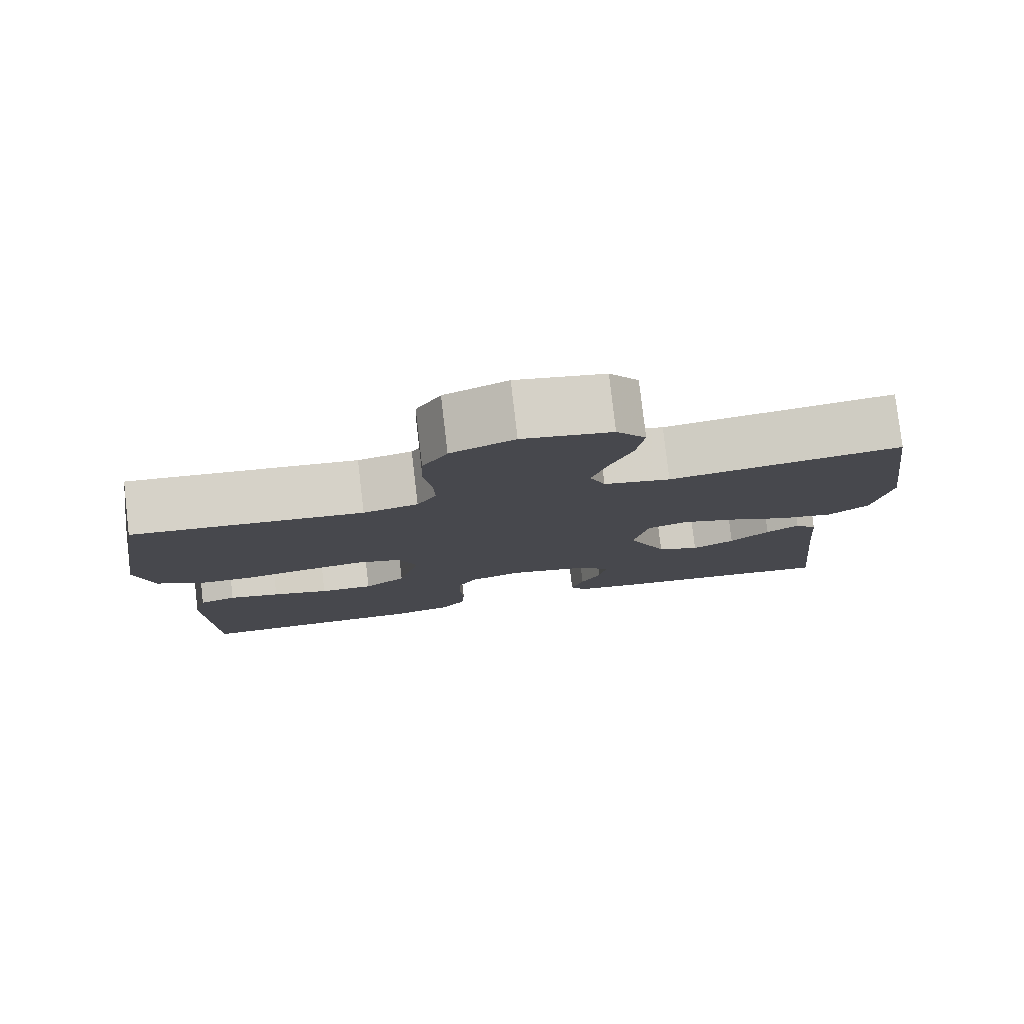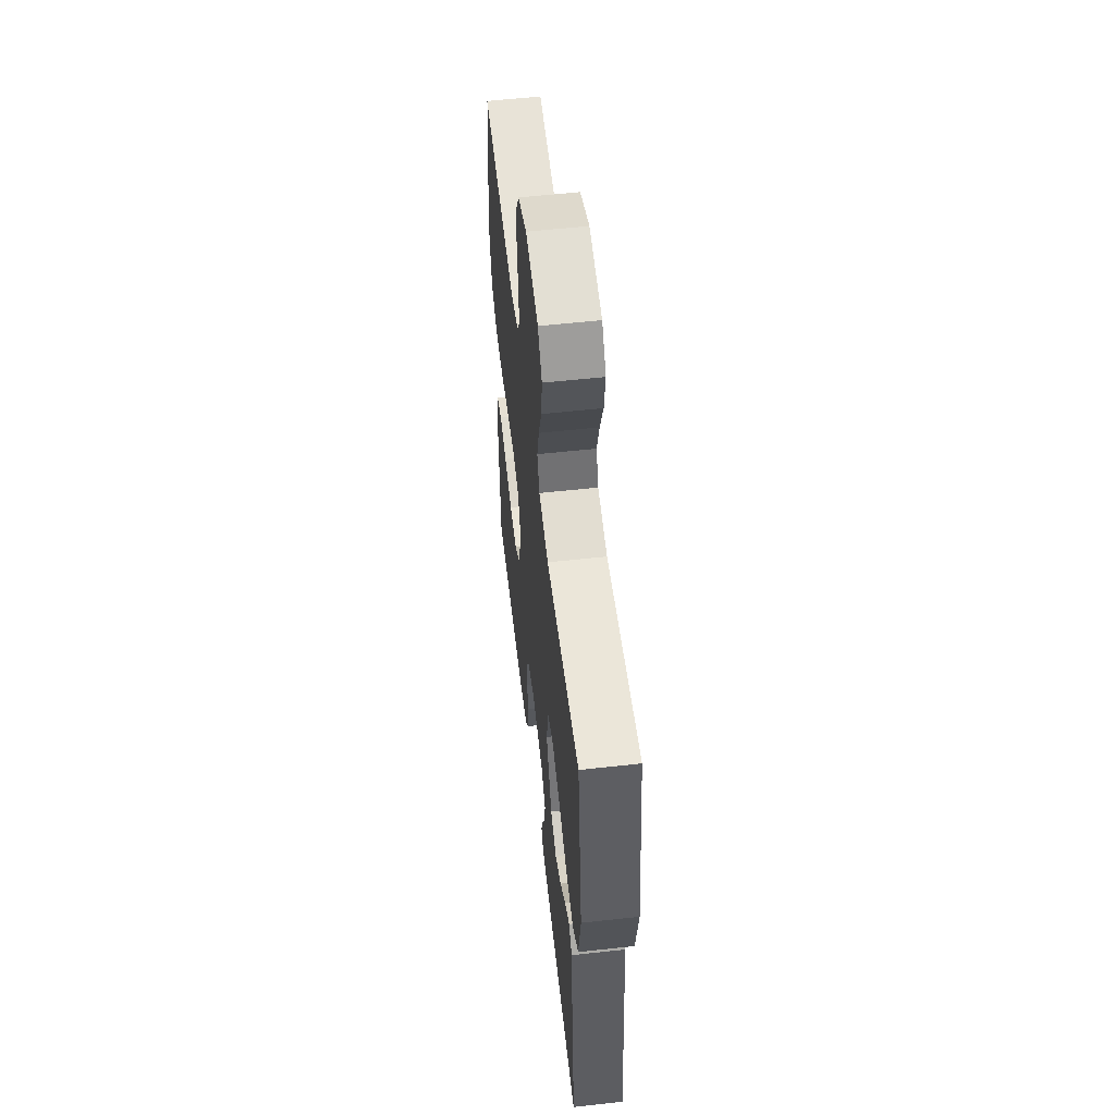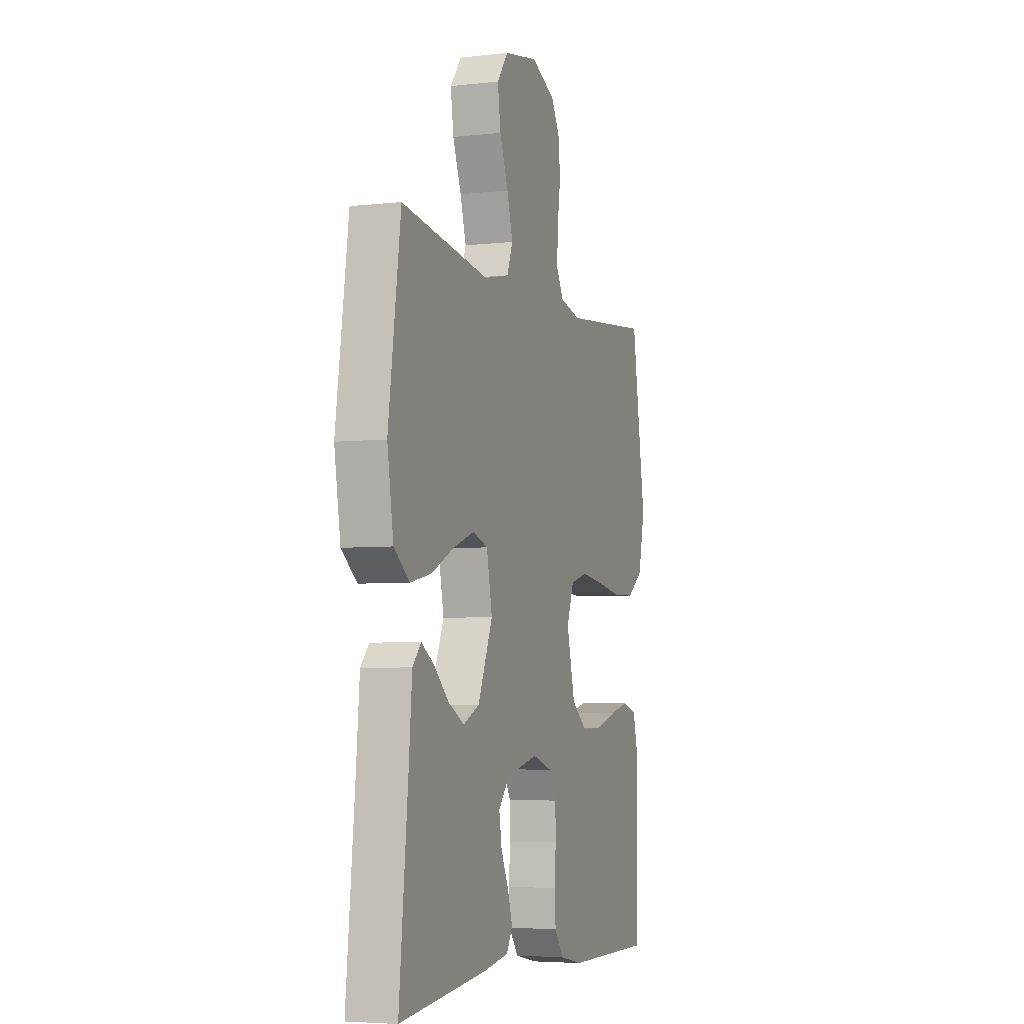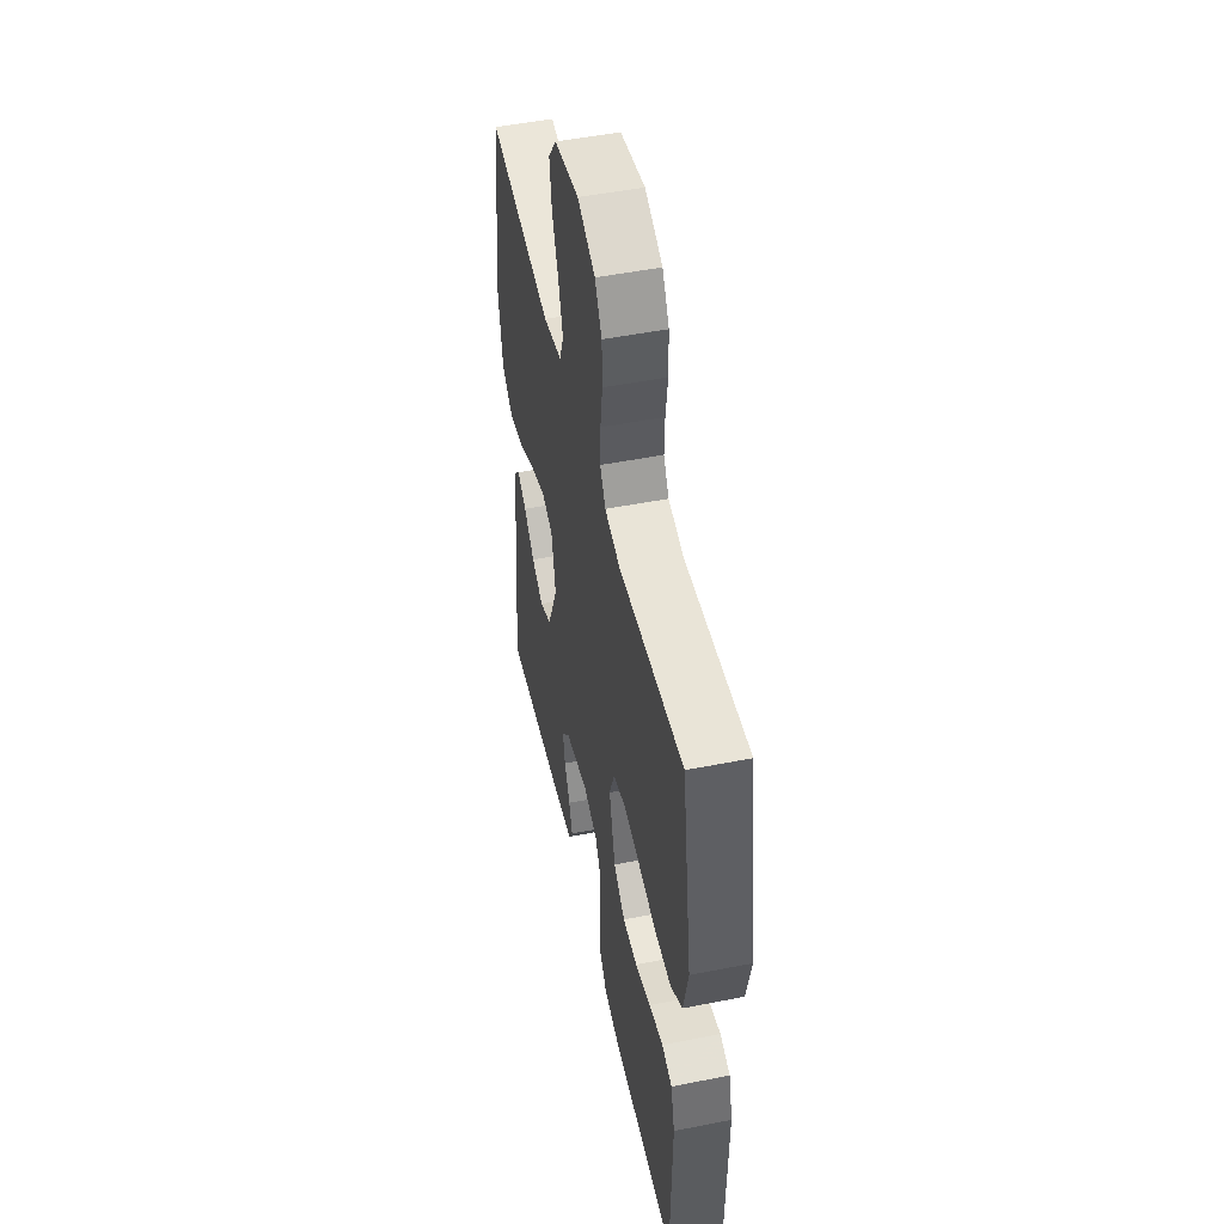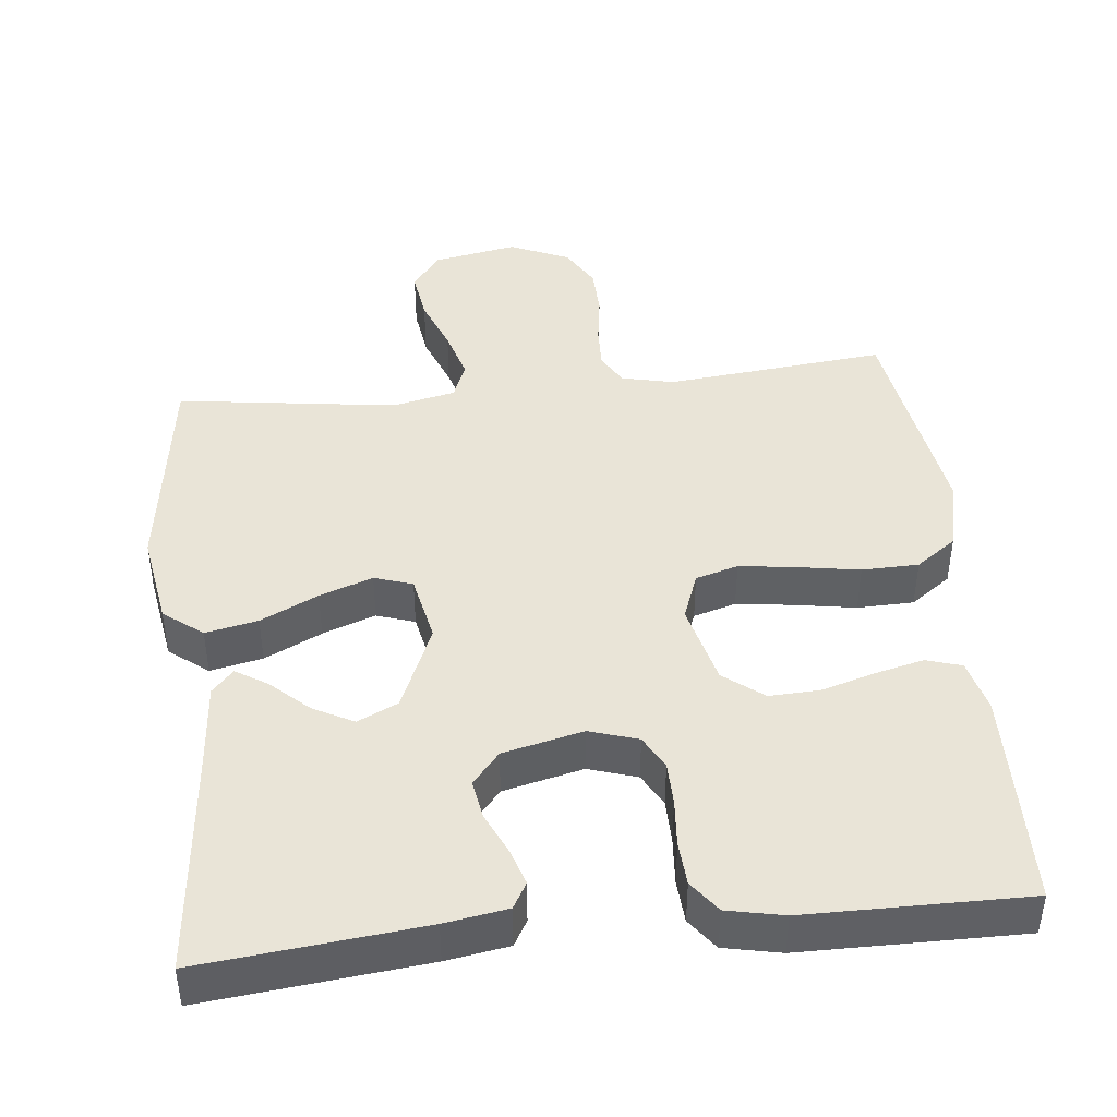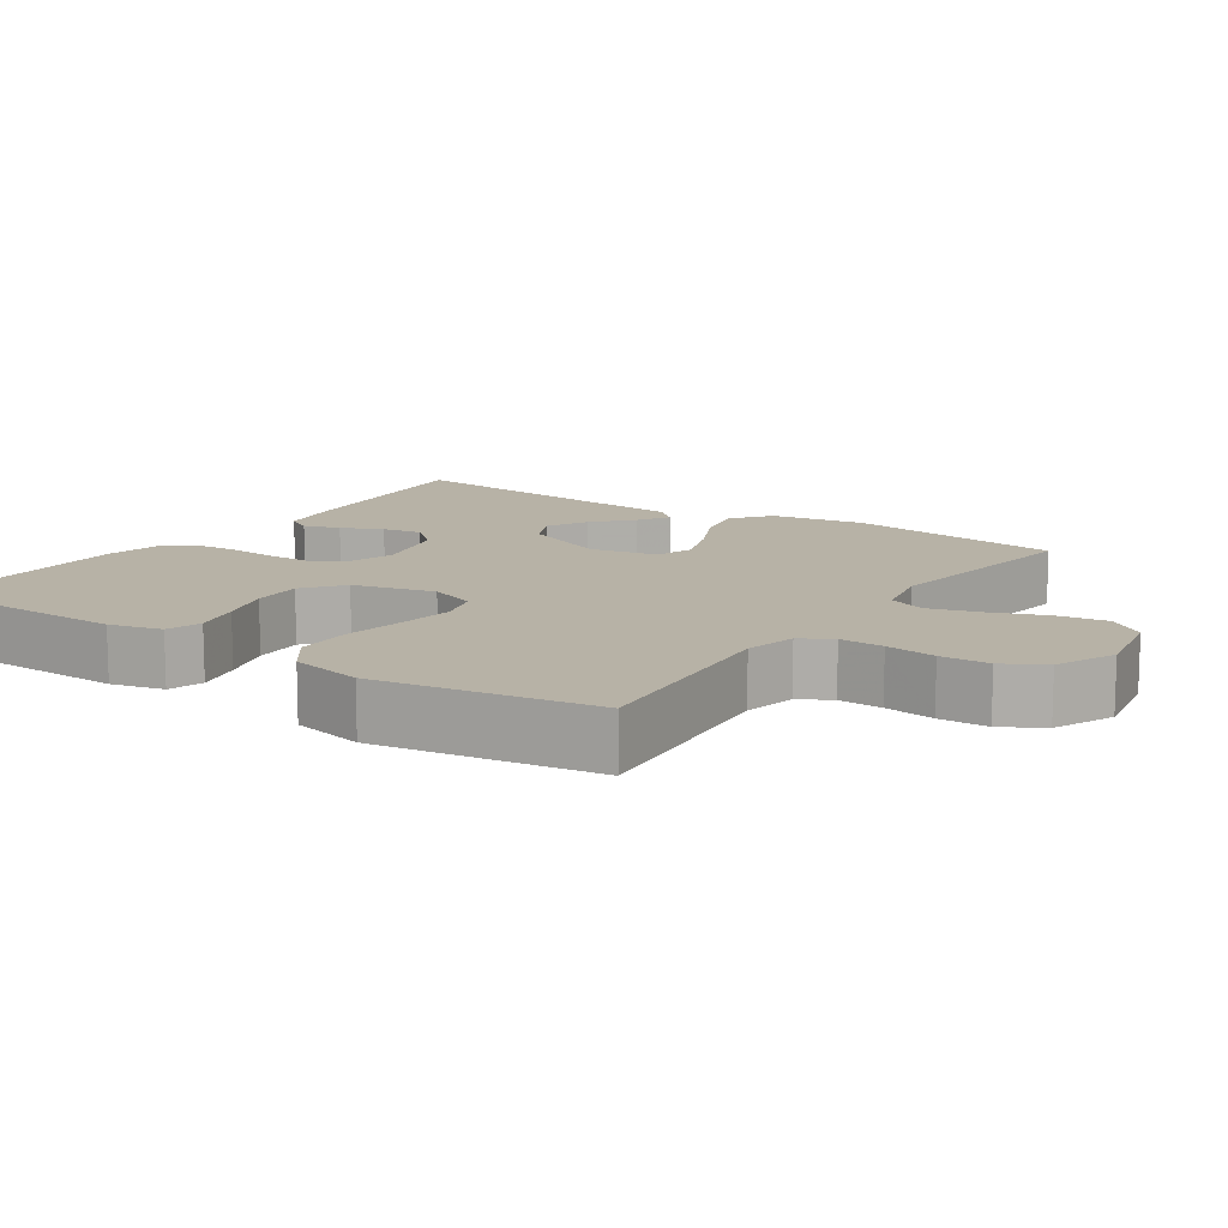
<metadata>
{"format":"obj","ext":"obj","renderer":"f3d","projection":"perspective","resolution":1024,"background":"white","views":[{"elev":79.7,"azim":-6.6,"up":"+Z"},{"elev":56.6,"azim":83.4,"up":"+Z"},{"elev":-5.0,"azim":109.7,"up":"+Z"},{"elev":49.8,"azim":-102.3,"up":"+Z"},{"elev":43.5,"azim":174.0,"up":"+Y"},{"elev":12.3,"azim":-55.9,"up":"+Y"}]}
</metadata>
<code>
v 0.5 0.07 -0.5
v 0.2 0.07 -0.468
v 0.115 0.07 -0.454
v 0.095 0.07 -0.419
v 0.111 0.07 -0.369
v 0.137 0.07 -0.313
v 0.146 0.07 -0.259
v 0.109 0.07 -0.215
v 0 0.07 -0.189
v -0.066 0.07 -0.21
v -0.091 0.07 -0.255
v -0.092 0.07 -0.315
v -0.087 0.07 -0.38
v -0.091 0.07 -0.439
v -0.123 0.07 -0.482
v -0.2 0.07 -0.498
v -0.5 0.07 -0.5
v -0.506 0.07 -0.2
v -0.488 0.07 -0.128
v -0.44 0.07 -0.113
v -0.374 0.07 -0.129
v -0.301 0.07 -0.151
v -0.232 0.07 -0.154
v -0.178 0.07 -0.112
v -0.15 0.07 0
v -0.174 0.07 0.065
v -0.232 0.07 0.082
v -0.309 0.07 0.072
v -0.393 0.07 0.058
v -0.47 0.07 0.06
v -0.525 0.07 0.1
v -0.547 0.07 0.2
v -0.5 0.07 0.5
v -0.2 0.07 0.469
v -0.129 0.07 0.485
v -0.104 0.07 0.528
v -0.106 0.07 0.588
v -0.116 0.07 0.657
v -0.114 0.07 0.724
v -0.082 0.07 0.78
v 0 0.07 0.816
v 0.115 0.07 0.794
v 0.153 0.07 0.743
v 0.143 0.07 0.673
v 0.114 0.07 0.598
v 0.094 0.07 0.529
v 0.114 0.07 0.478
v 0.2 0.07 0.459
v 0.5 0.07 0.5
v 0.542 0.07 0.2
v 0.521 0.07 0.072
v 0.468 0.07 0.031
v 0.397 0.07 0.046
v 0.319 0.07 0.084
v 0.247 0.07 0.11
v 0.195 0.07 0.093
v 0.176 0.07 0
v 0.226 0.07 -0.118
v 0.281 0.07 -0.144
v 0.336 0.07 -0.115
v 0.387 0.07 -0.068
v 0.43 0.07 -0.041
v 0.459 0.07 -0.073
v 0.47 0.07 -0.2
v 0.5 0 -0.5
v 0.2 0 -0.468
v 0.115 0 -0.454
v 0.095 0 -0.419
v 0.111 0 -0.369
v 0.137 0 -0.313
v 0.146 0 -0.259
v 0.109 0 -0.215
v 0 0 -0.189
v -0.066 0 -0.21
v -0.091 0 -0.255
v -0.092 0 -0.315
v -0.087 0 -0.38
v -0.091 0 -0.439
v -0.123 0 -0.482
v -0.2 0 -0.498
v -0.5 0 -0.5
v -0.506 0 -0.2
v -0.488 0 -0.128
v -0.44 0 -0.113
v -0.374 0 -0.129
v -0.301 0 -0.151
v -0.232 0 -0.154
v -0.178 0 -0.112
v -0.15 0 0
v -0.174 0 0.065
v -0.232 0 0.082
v -0.309 0 0.072
v -0.393 0 0.058
v -0.47 0 0.06
v -0.525 0 0.1
v -0.547 0 0.2
v -0.5 0 0.5
v -0.2 0 0.469
v -0.129 0 0.485
v -0.104 0 0.528
v -0.106 0 0.588
v -0.116 0 0.657
v -0.114 0 0.724
v -0.082 0 0.78
v 0 0 0.816
v 0.115 0 0.794
v 0.153 0 0.743
v 0.143 0 0.673
v 0.114 0 0.598
v 0.094 0 0.529
v 0.114 0 0.478
v 0.2 0 0.459
v 0.5 0 0.5
v 0.542 0 0.2
v 0.521 0 0.072
v 0.468 0 0.031
v 0.397 0 0.046
v 0.319 0 0.084
v 0.247 0 0.11
v 0.195 0 0.093
v 0.176 0 0
v 0.226 0 -0.118
v 0.281 0 -0.144
v 0.336 0 -0.115
v 0.387 0 -0.068
v 0.43 0 -0.041
v 0.459 0 -0.073
v 0.47 0 -0.2
f 62 63 64
f 61 62 64
f 60 61 64
f 4 5 6
f 3 4 6
f 2 3 6
f 1 2 6
f 64 1 6
f 60 64 6
f 59 60 6
f 58 59 6 7
f 57 58 7 8
f 56 57 8 9
f 52 53 54
f 51 52 54
f 50 51 54
f 49 50 54
f 48 49 54
f 47 48 54 55
f 46 47 55 56
f 43 44 45
f 42 43 45
f 41 42 45
f 40 41 45
f 39 40 45
f 38 39 45
f 37 38 45
f 36 37 45 46
f 56 9 10
f 46 56 10
f 36 46 10
f 35 36 10
f 32 33 34
f 31 32 34
f 30 31 34
f 29 30 34
f 28 29 34
f 27 28 34 35
f 20 21 22
f 19 20 22
f 18 19 22
f 17 18 22
f 16 17 22
f 15 16 22
f 14 15 22
f 13 14 22
f 12 13 22
f 11 12 22 23
f 10 11 23 24
f 26 27 35
f 25 26 35 10
f 10 24 25
f 128 127 126
f 128 126 125
f 128 125 124
f 70 69 68
f 70 68 67
f 70 67 66
f 70 66 65
f 70 65 128
f 70 128 124
f 70 124 123
f 71 70 123 122
f 72 71 122 121
f 73 72 121 120
f 118 117 116
f 118 116 115
f 118 115 114
f 118 114 113
f 118 113 112
f 119 118 112 111
f 120 119 111 110
f 109 108 107
f 109 107 106
f 109 106 105
f 109 105 104
f 109 104 103
f 109 103 102
f 109 102 101
f 110 109 101 100
f 74 73 120
f 74 120 110
f 74 110 100
f 74 100 99
f 98 97 96
f 98 96 95
f 98 95 94
f 98 94 93
f 98 93 92
f 99 98 92 91
f 86 85 84
f 86 84 83
f 86 83 82
f 86 82 81
f 86 81 80
f 86 80 79
f 86 79 78
f 86 78 77
f 86 77 76
f 87 86 76 75
f 88 87 75 74
f 99 91 90
f 74 99 90 89
f 89 88 74
f 1 65 66 2
f 2 66 67 3
f 3 67 68 4
f 4 68 69 5
f 5 69 70 6
f 6 70 71 7
f 7 71 72 8
f 8 72 73 9
f 9 73 74 10
f 10 74 75 11
f 11 75 76 12
f 12 76 77 13
f 13 77 78 14
f 14 78 79 15
f 15 79 80 16
f 16 80 81 17
f 17 81 82 18
f 18 82 83 19
f 19 83 84 20
f 20 84 85 21
f 21 85 86 22
f 22 86 87 23
f 23 87 88 24
f 24 88 89 25
f 25 89 90 26
f 26 90 91 27
f 27 91 92 28
f 28 92 93 29
f 29 93 94 30
f 30 94 95 31
f 31 95 96 32
f 32 96 97 33
f 33 97 98 34
f 34 98 99 35
f 35 99 100 36
f 36 100 101 37
f 37 101 102 38
f 38 102 103 39
f 39 103 104 40
f 40 104 105 41
f 41 105 106 42
f 42 106 107 43
f 43 107 108 44
f 44 108 109 45
f 45 109 110 46
f 46 110 111 47
f 47 111 112 48
f 48 112 113 49
f 49 113 114 50
f 50 114 115 51
f 51 115 116 52
f 52 116 117 53
f 53 117 118 54
f 54 118 119 55
f 55 119 120 56
f 56 120 121 57
f 57 121 122 58
f 58 122 123 59
f 59 123 124 60
f 60 124 125 61
f 61 125 126 62
f 62 126 127 63
f 63 127 128 64
f 64 128 65 1

</code>
